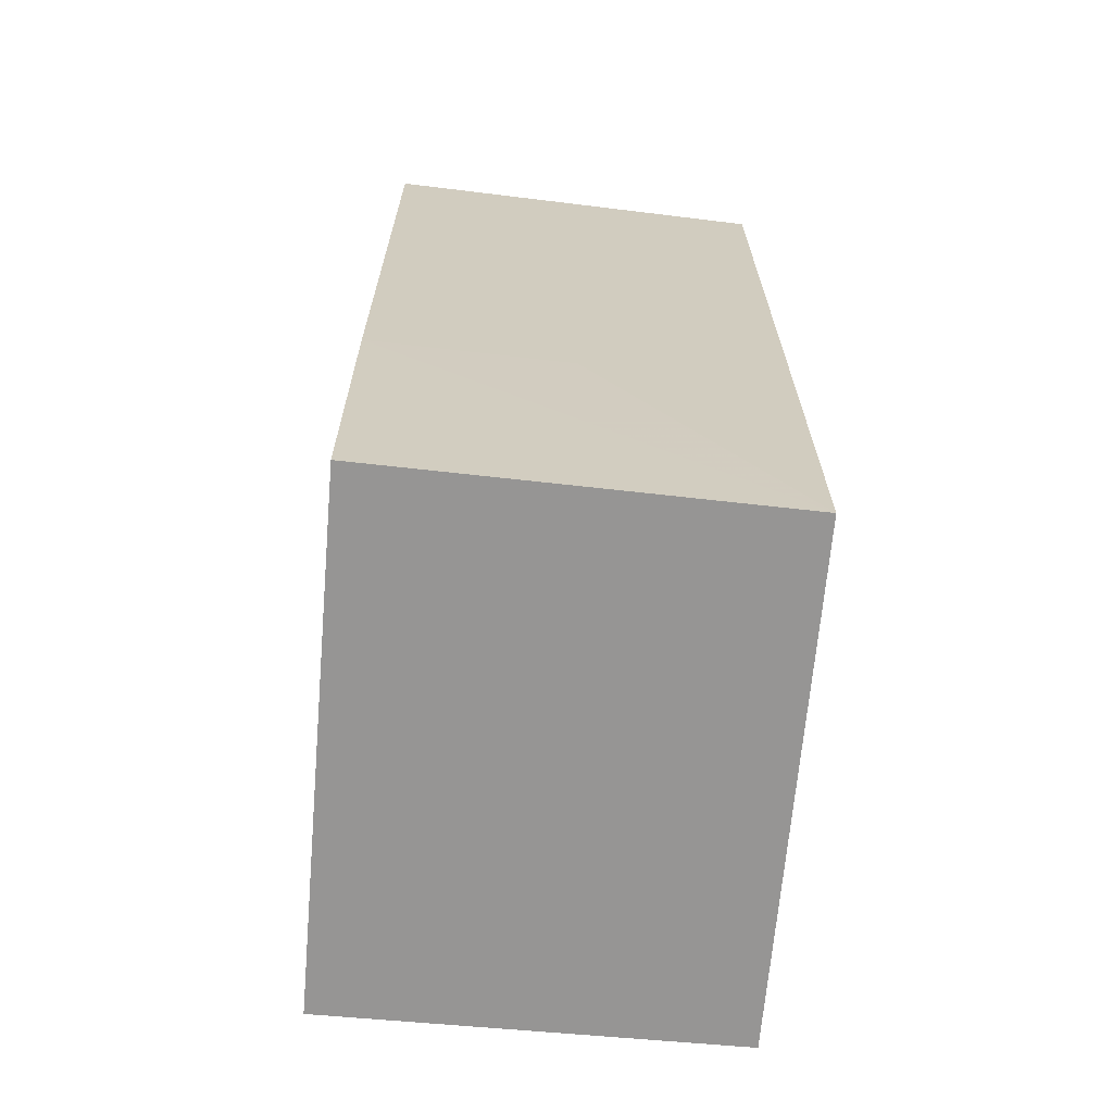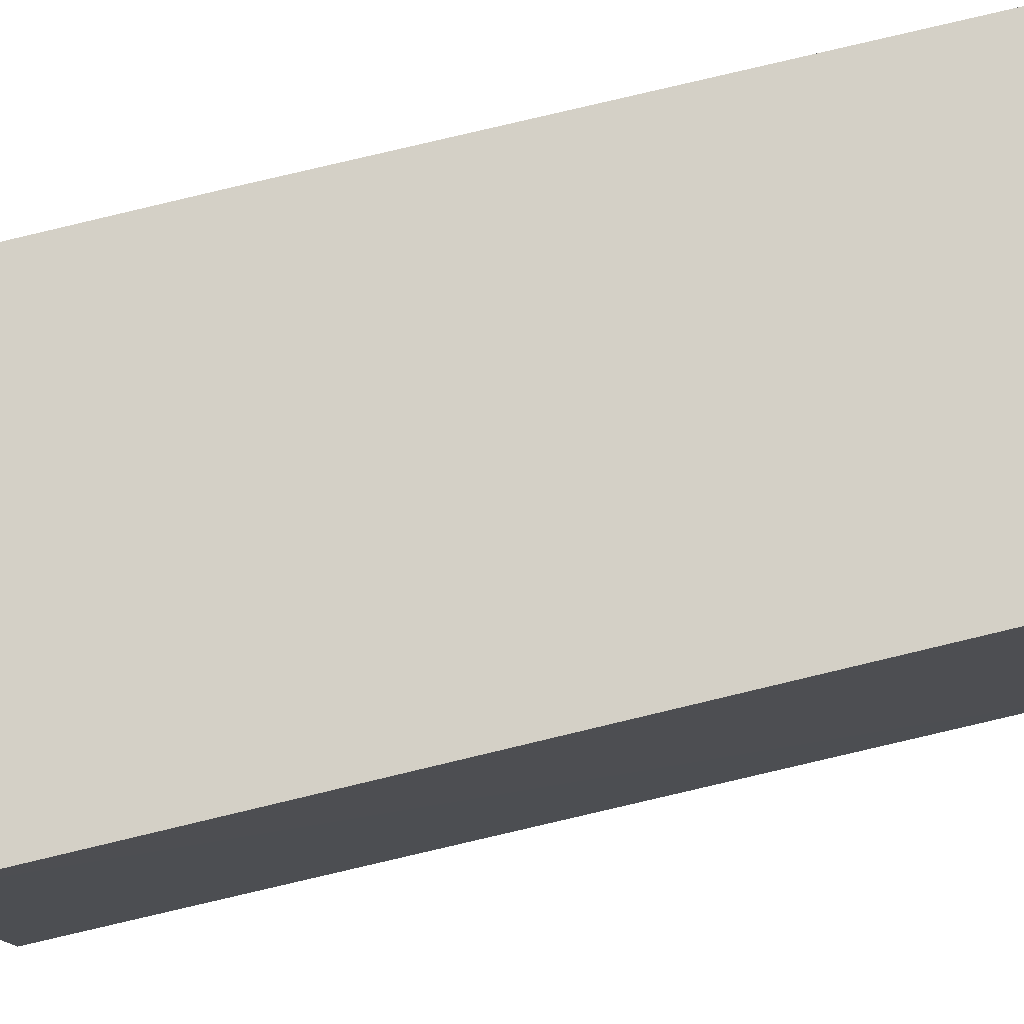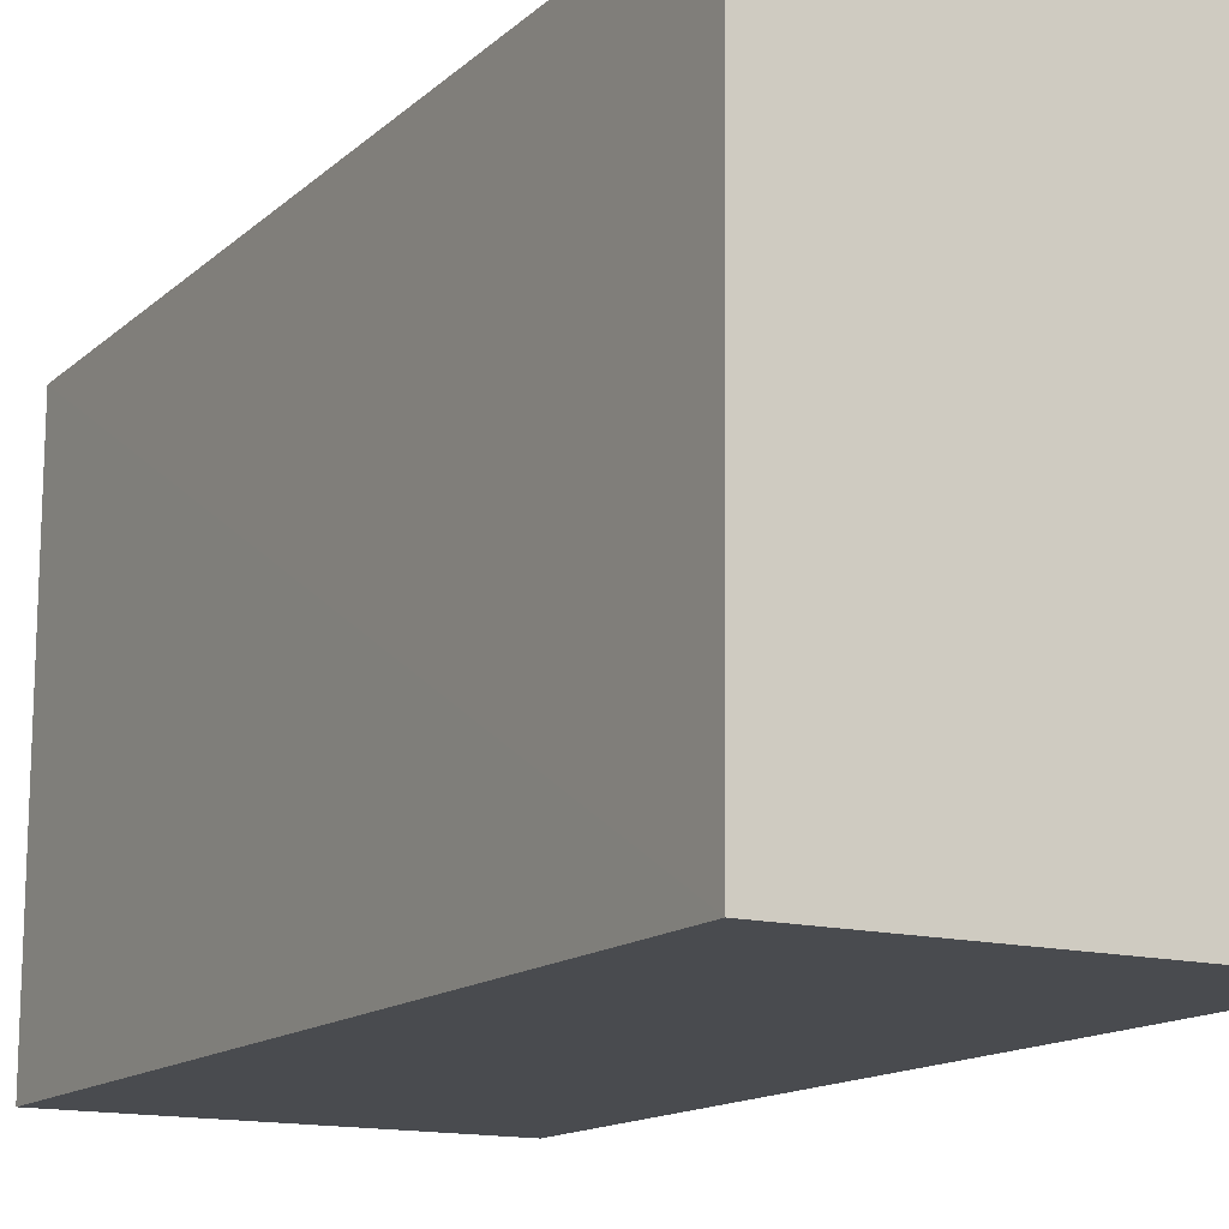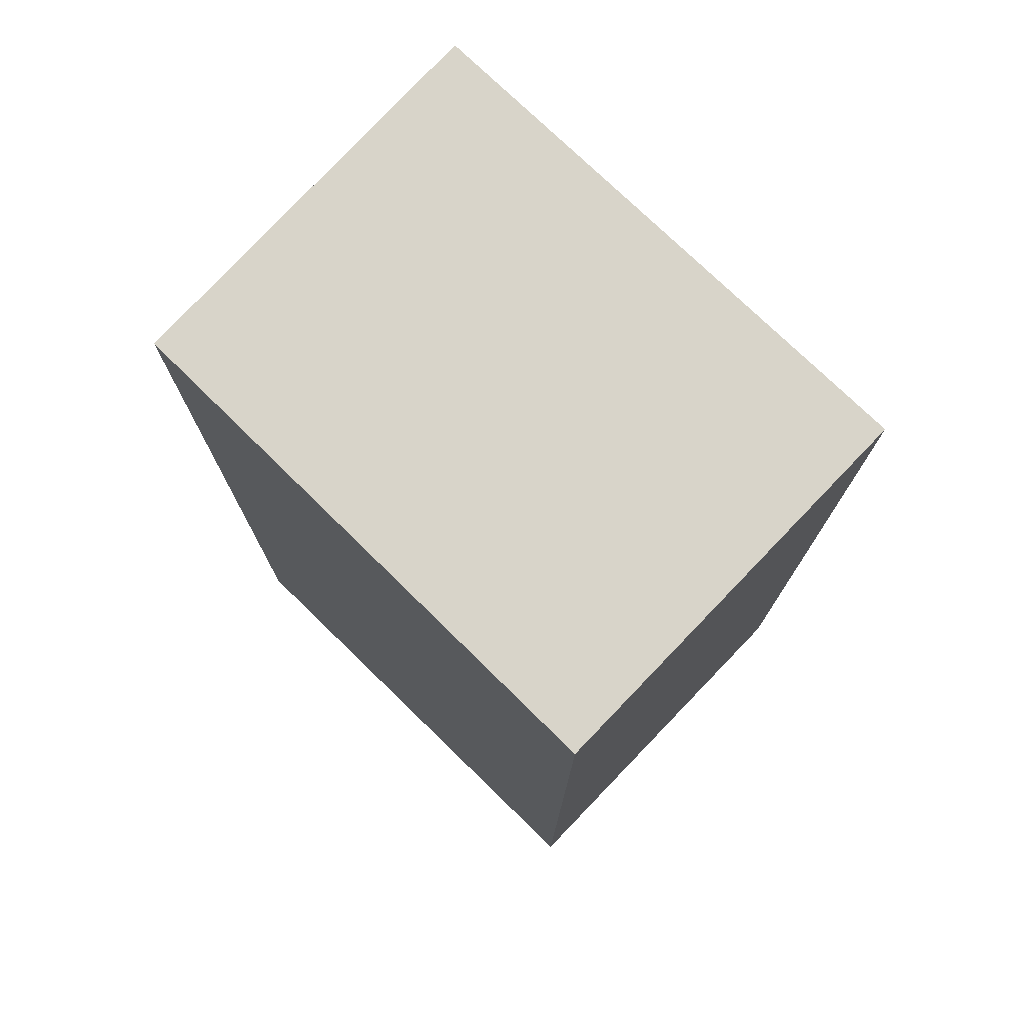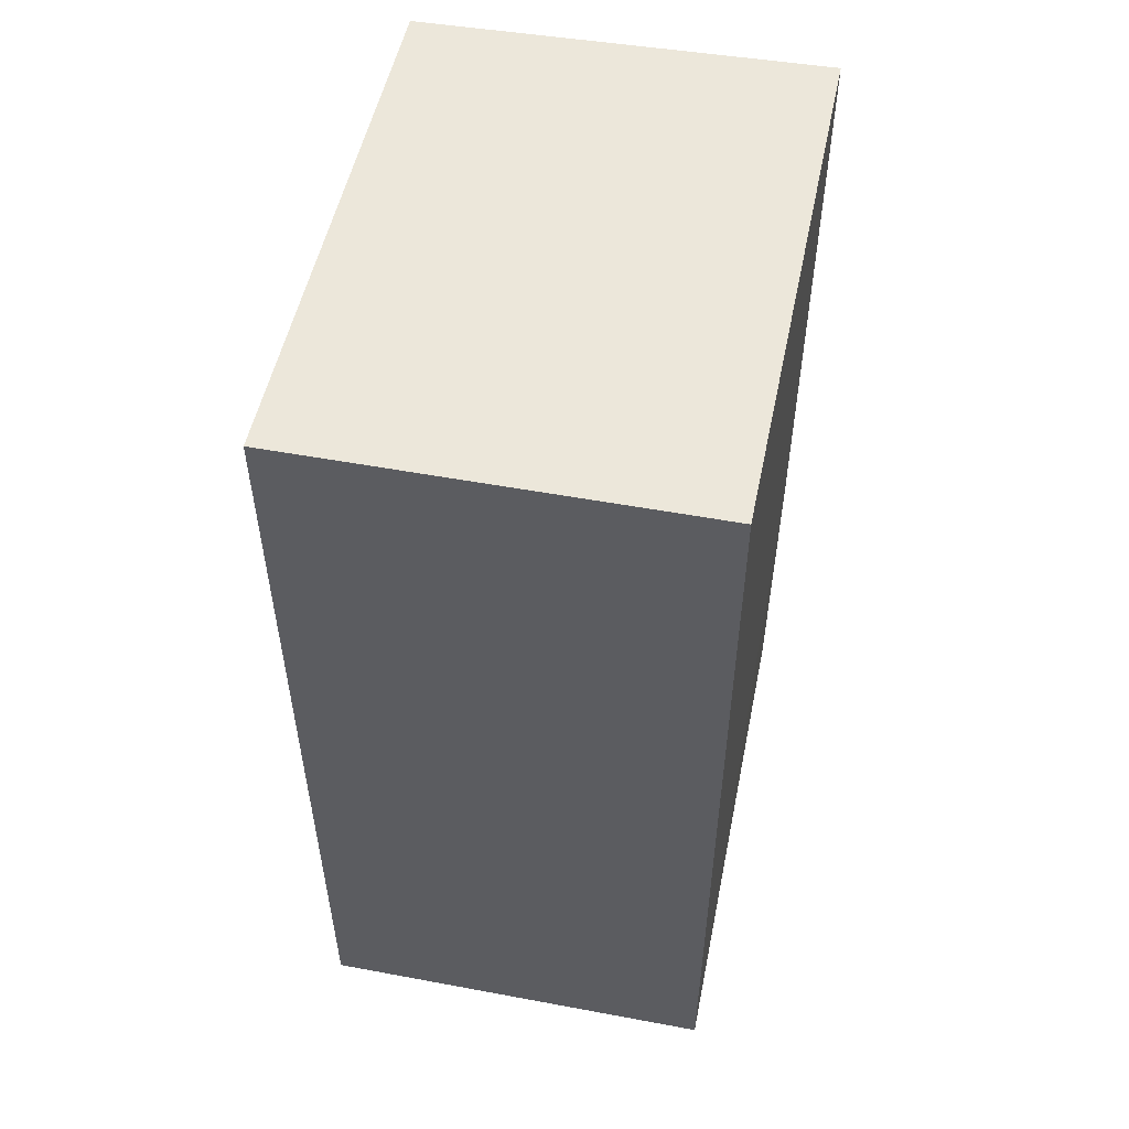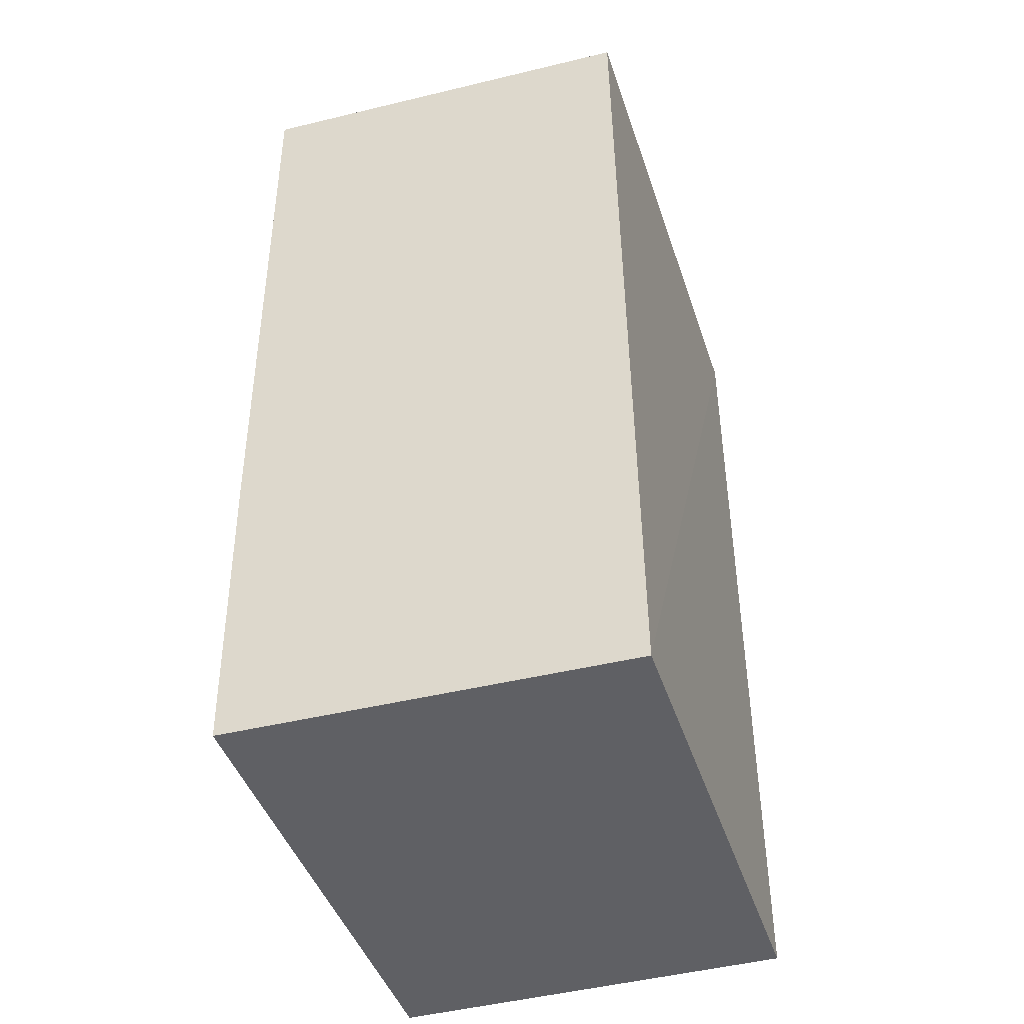
<metadata>
{"format":"obj","ext":"obj","renderer":"f3d","projection":"perspective","resolution":1024,"background":"white","views":[{"elev":-67.5,"azim":-5.0,"up":"+Y"},{"elev":78.2,"azim":76.9,"up":"+Z"},{"elev":-14.5,"azim":150.0,"up":"+Z"},{"elev":75.1,"azim":134.1,"up":"+Y"},{"elev":52.9,"azim":-168.6,"up":"+Y"},{"elev":-44.0,"azim":17.6,"up":"+Y"}]}
</metadata>
<code>
v -0.02055 -0.01879 0.01594
v -0.02046 -0.04515 0.01554
v -0.02043 -0.01882 0.0005791
v -0.03213 -0.01883 0.0006265
v -0.0322 -0.03631 0.01603
v -0.03213 -0.04517 0.0007409
v -0.03221 -0.01882 0.01635
v -0.02044 -0.04517 0.000721
v -0.03214 -0.04515 0.01583
v -0.0264 -0.03633 0.01588
f 1 2 3
f 1 3 4
f 6 4 3
f 7 1 4
f 7 6 5
f 7 4 6
f 8 6 3
f 8 3 2
f 9 2 5
f 9 5 6
f 9 8 2
f 9 6 8
f 10 7 5
f 10 5 2
f 10 2 1
f 10 1 7

</code>
